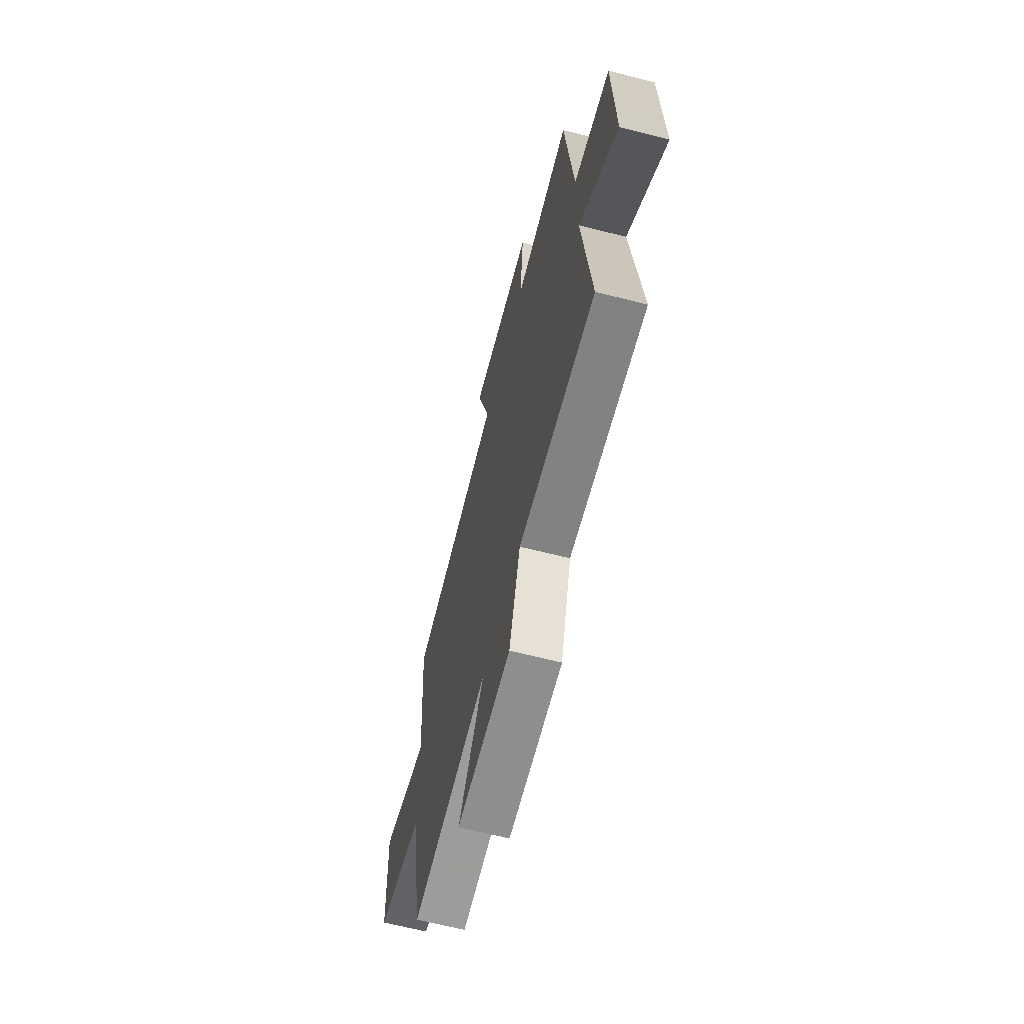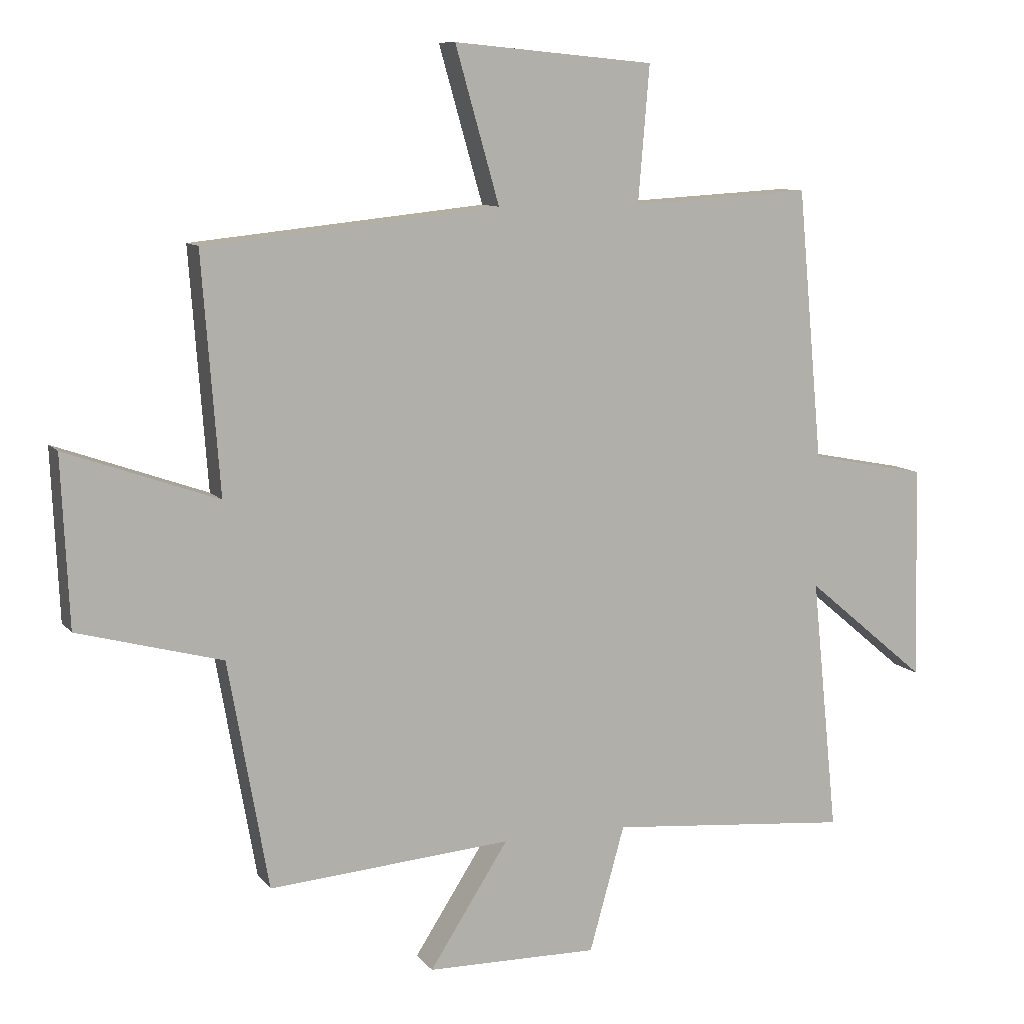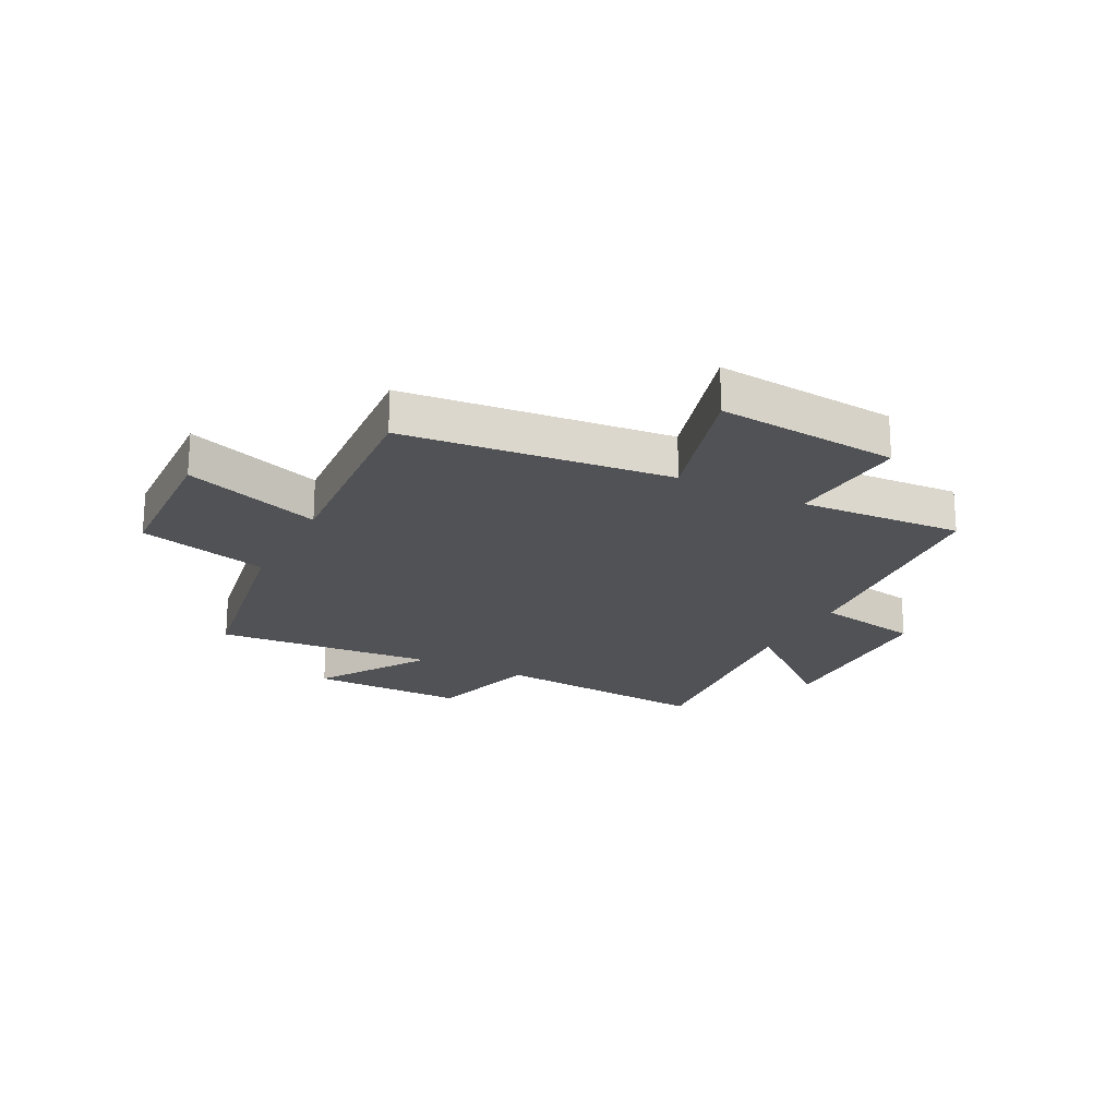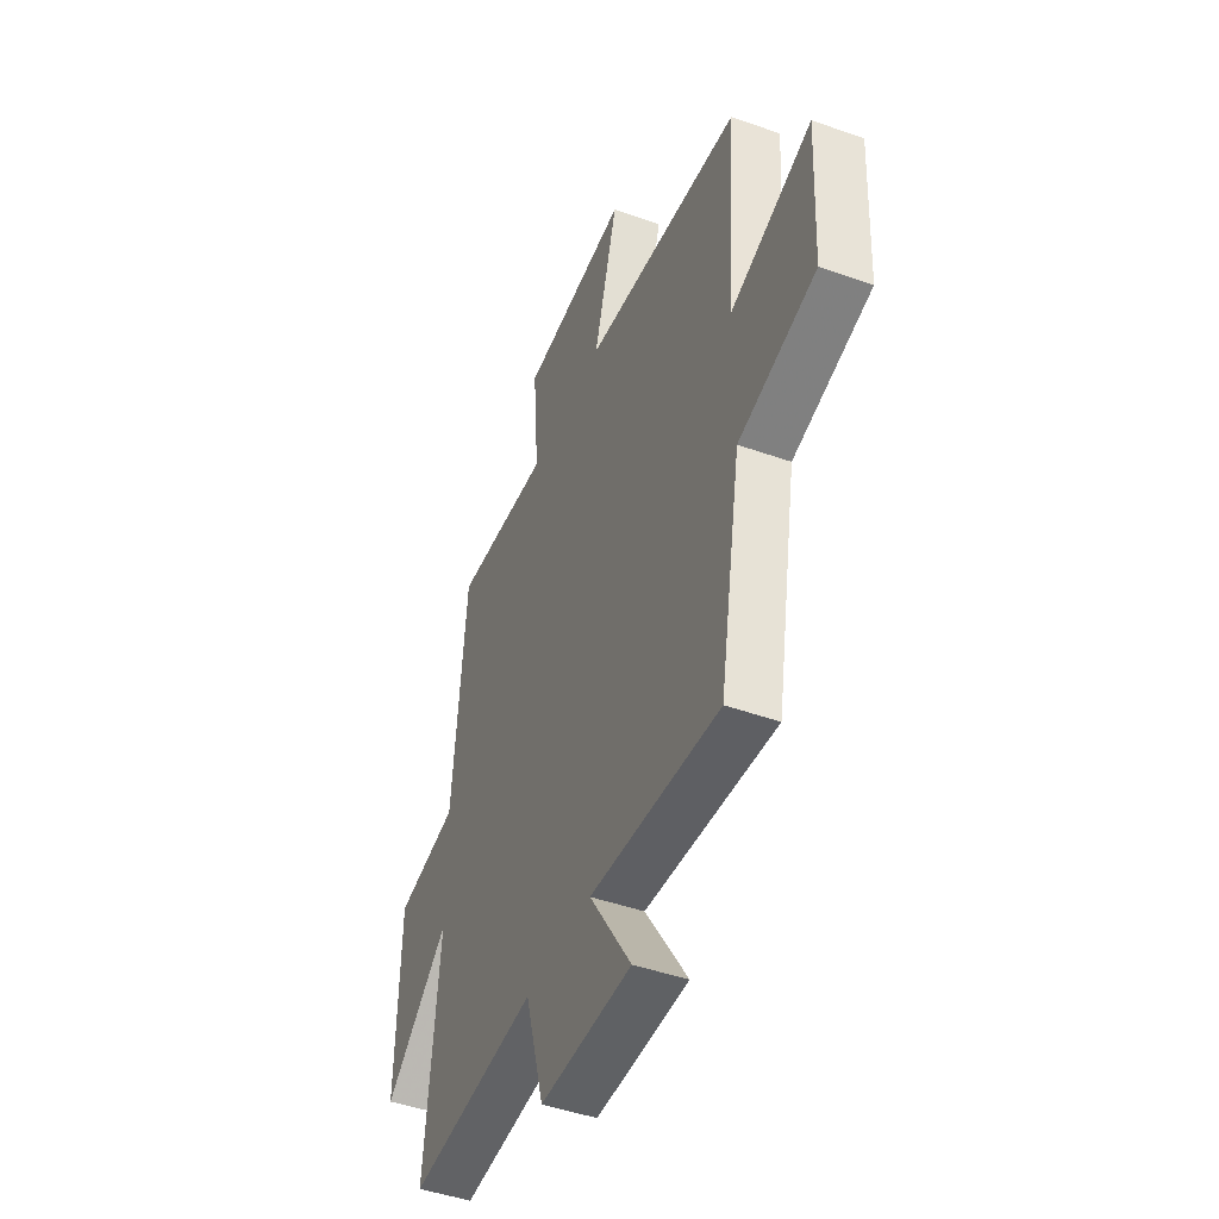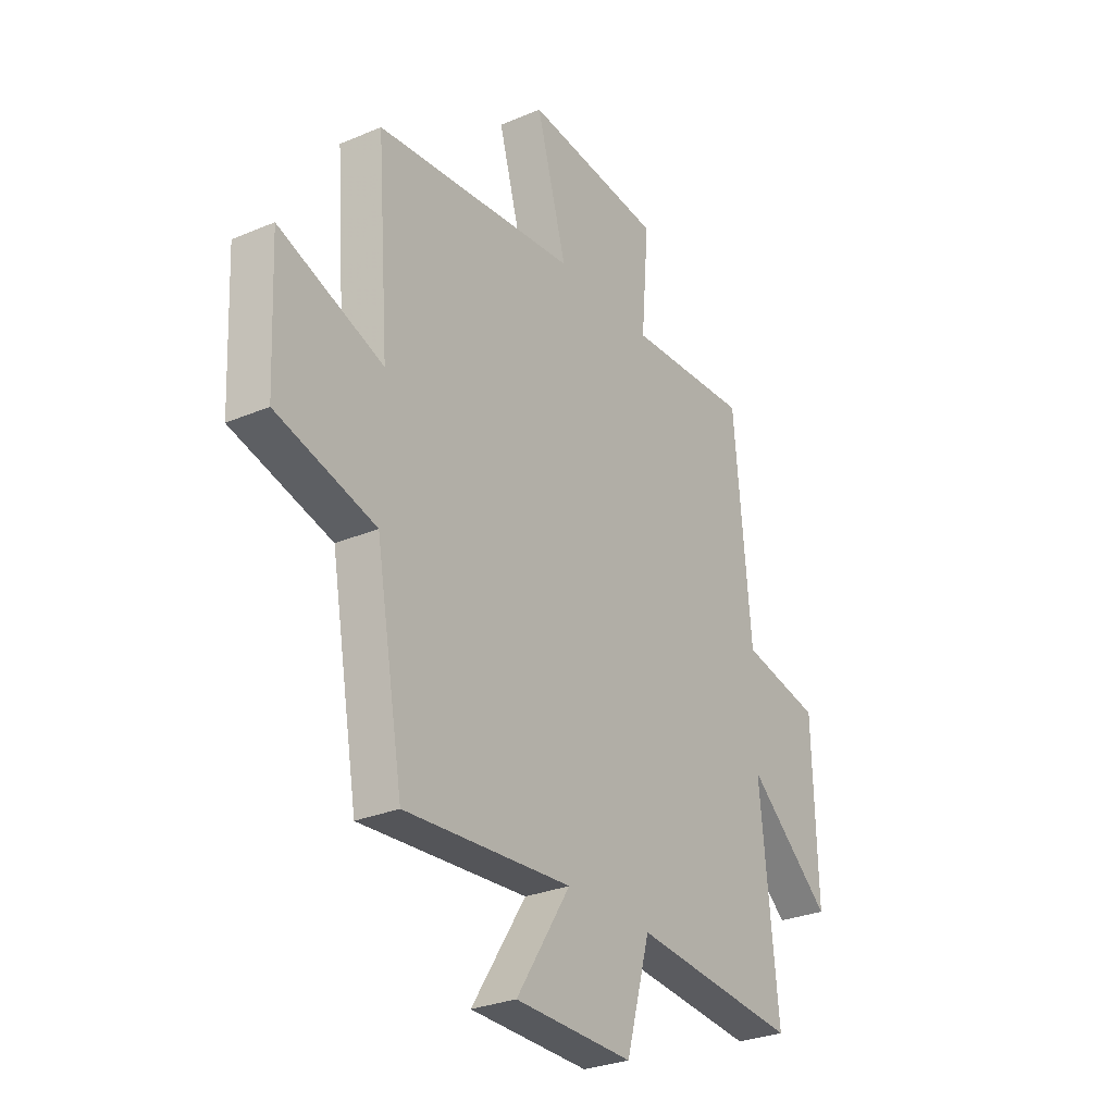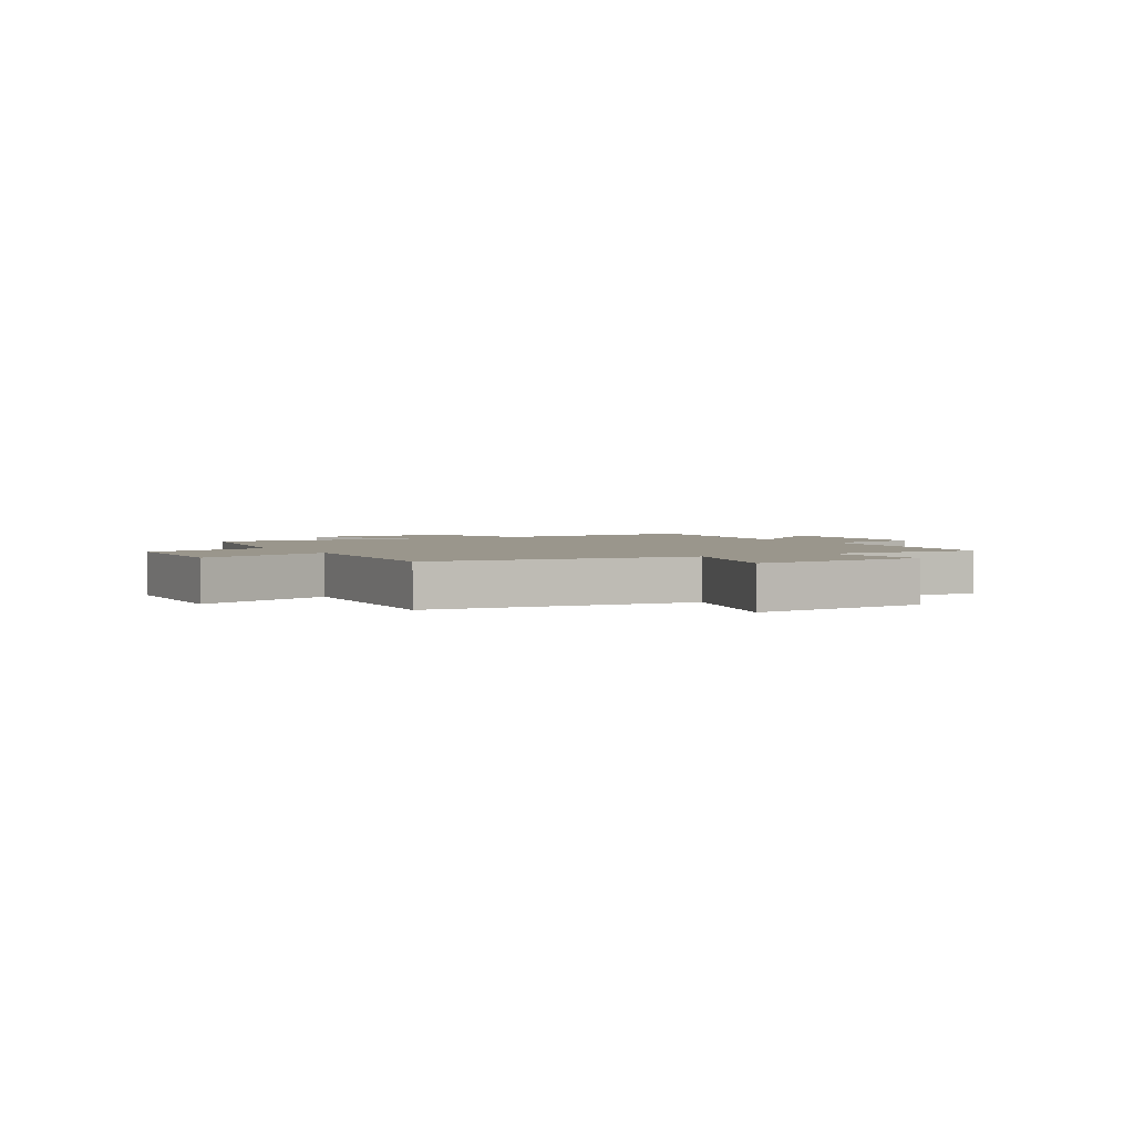
<metadata>
{"format":"obj","ext":"obj","renderer":"f3d","projection":"perspective","resolution":1024,"background":"white","views":[{"elev":-65.9,"azim":75.7,"up":"+Z"},{"elev":9.7,"azim":-22.0,"up":"+Z"},{"elev":-21.0,"azim":-27.2,"up":"+Y"},{"elev":-45.6,"azim":-112.3,"up":"+Z"},{"elev":-28.7,"azim":-57.5,"up":"+Z"},{"elev":2.5,"azim":-29.9,"up":"+Y"}]}
</metadata>
<code>
v -0.436 0.07 -0.53
v -0.5 0.07 -0.167
v -0.73 0.07 -0.105
v -0.742 0.07 0.163
v -0.5 0.07 0.077
v -0.528 0.07 0.452
v -0.059 0.07 0.5
v -0.129 0.07 0.745
v 0.191 0.07 0.715
v 0.173 0.07 0.5
v 0.46 0.07 0.516
v 0.5 0.07 0.086
v 0.685 0.07 0.05
v 0.695 0.07 -0.292
v 0.5 0.07 -0.128
v 0.542 0.07 -0.535
v 0.156 0.07 -0.5
v 0.1 0.07 -0.7
v -0.174 0.07 -0.696
v -0.048 0.07 -0.5
v -0.436 0 -0.53
v -0.5 0 -0.167
v -0.73 0 -0.105
v -0.742 0 0.163
v -0.5 0 0.077
v -0.528 0 0.452
v -0.059 0 0.5
v -0.129 0 0.745
v 0.191 0 0.715
v 0.173 0 0.5
v 0.46 0 0.516
v 0.5 0 0.086
v 0.685 0 0.05
v 0.695 0 -0.292
v 0.5 0 -0.128
v 0.542 0 -0.535
v 0.156 0 -0.5
v 0.1 0 -0.7
v -0.174 0 -0.696
v -0.048 0 -0.5
f 17 18 19 20
f 15 16 17
f 15 17 20
f 12 13 14 15
f 20 1 2
f 15 20 2
f 12 15 2
f 11 12 2
f 10 11 2
f 7 8 9 10
f 5 6 7 10
f 2 3 4 5
f 2 5 10
f 40 39 38 37
f 37 36 35
f 40 37 35
f 35 34 33 32
f 22 21 40
f 22 40 35
f 22 35 32
f 22 32 31
f 22 31 30
f 30 29 28 27
f 30 27 26 25
f 25 24 23 22
f 30 25 22
f 1 21 22 2
f 2 22 23 3
f 3 23 24 4
f 4 24 25 5
f 5 25 26 6
f 6 26 27 7
f 7 27 28 8
f 8 28 29 9
f 9 29 30 10
f 10 30 31 11
f 11 31 32 12
f 12 32 33 13
f 13 33 34 14
f 14 34 35 15
f 15 35 36 16
f 16 36 37 17
f 17 37 38 18
f 18 38 39 19
f 19 39 40 20
f 20 40 21 1

</code>
